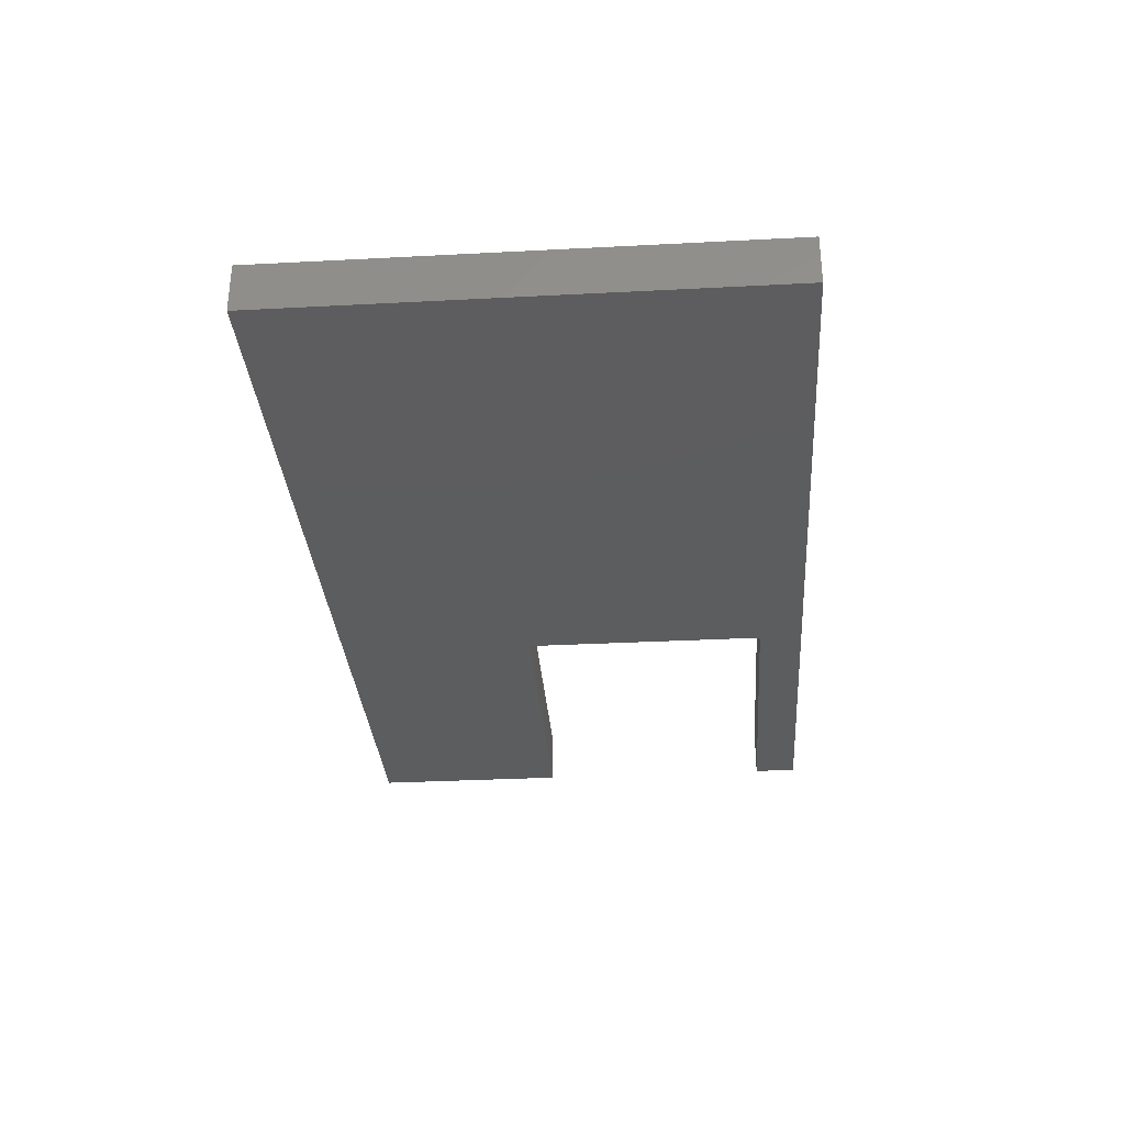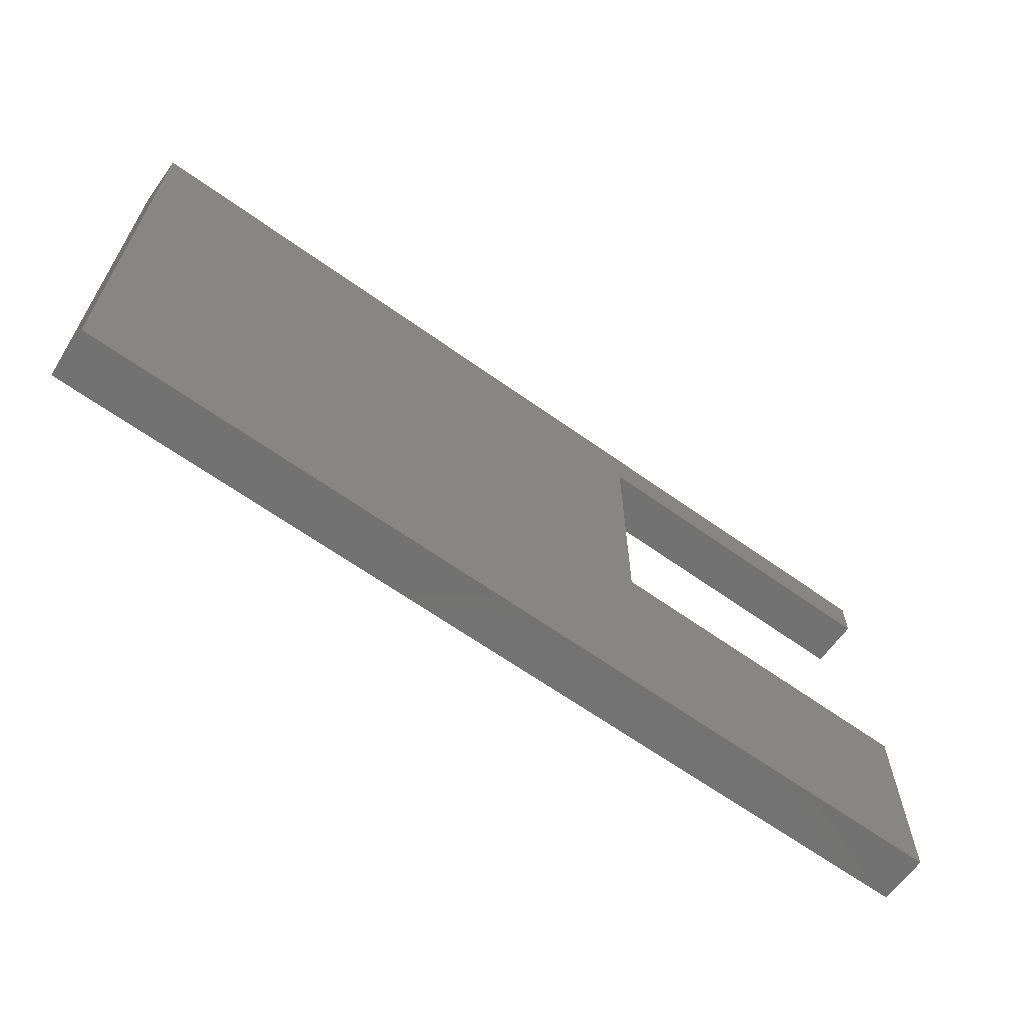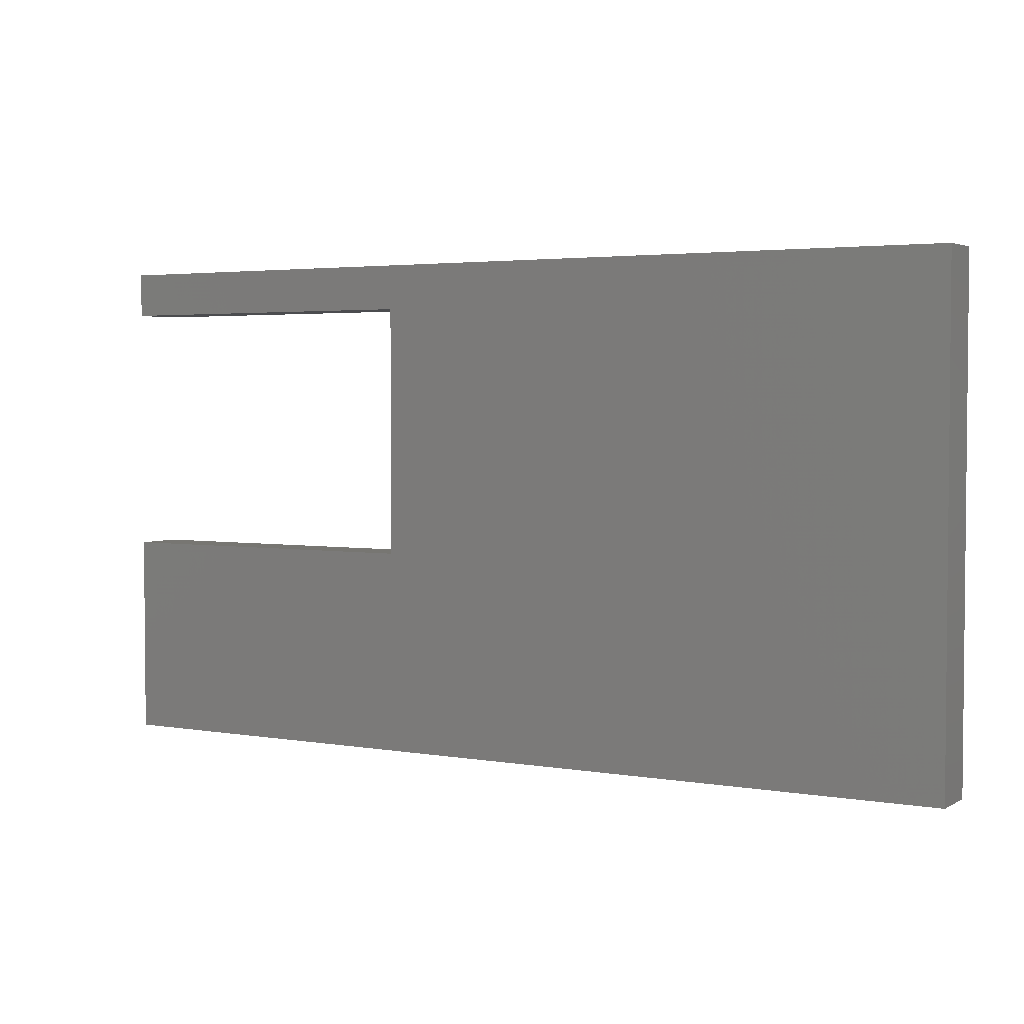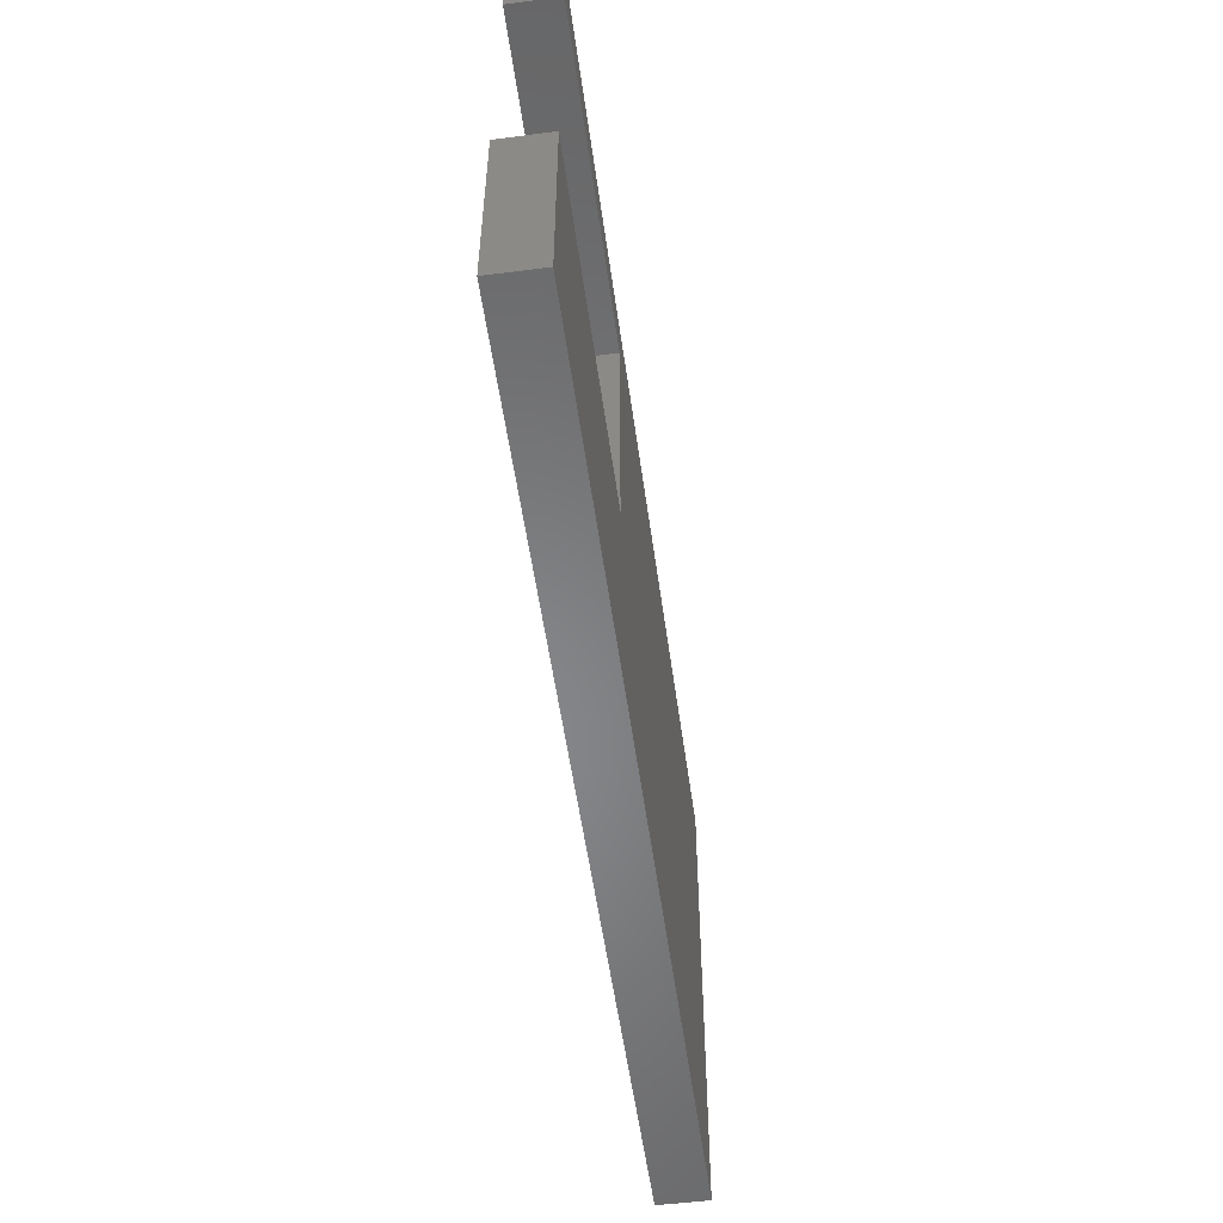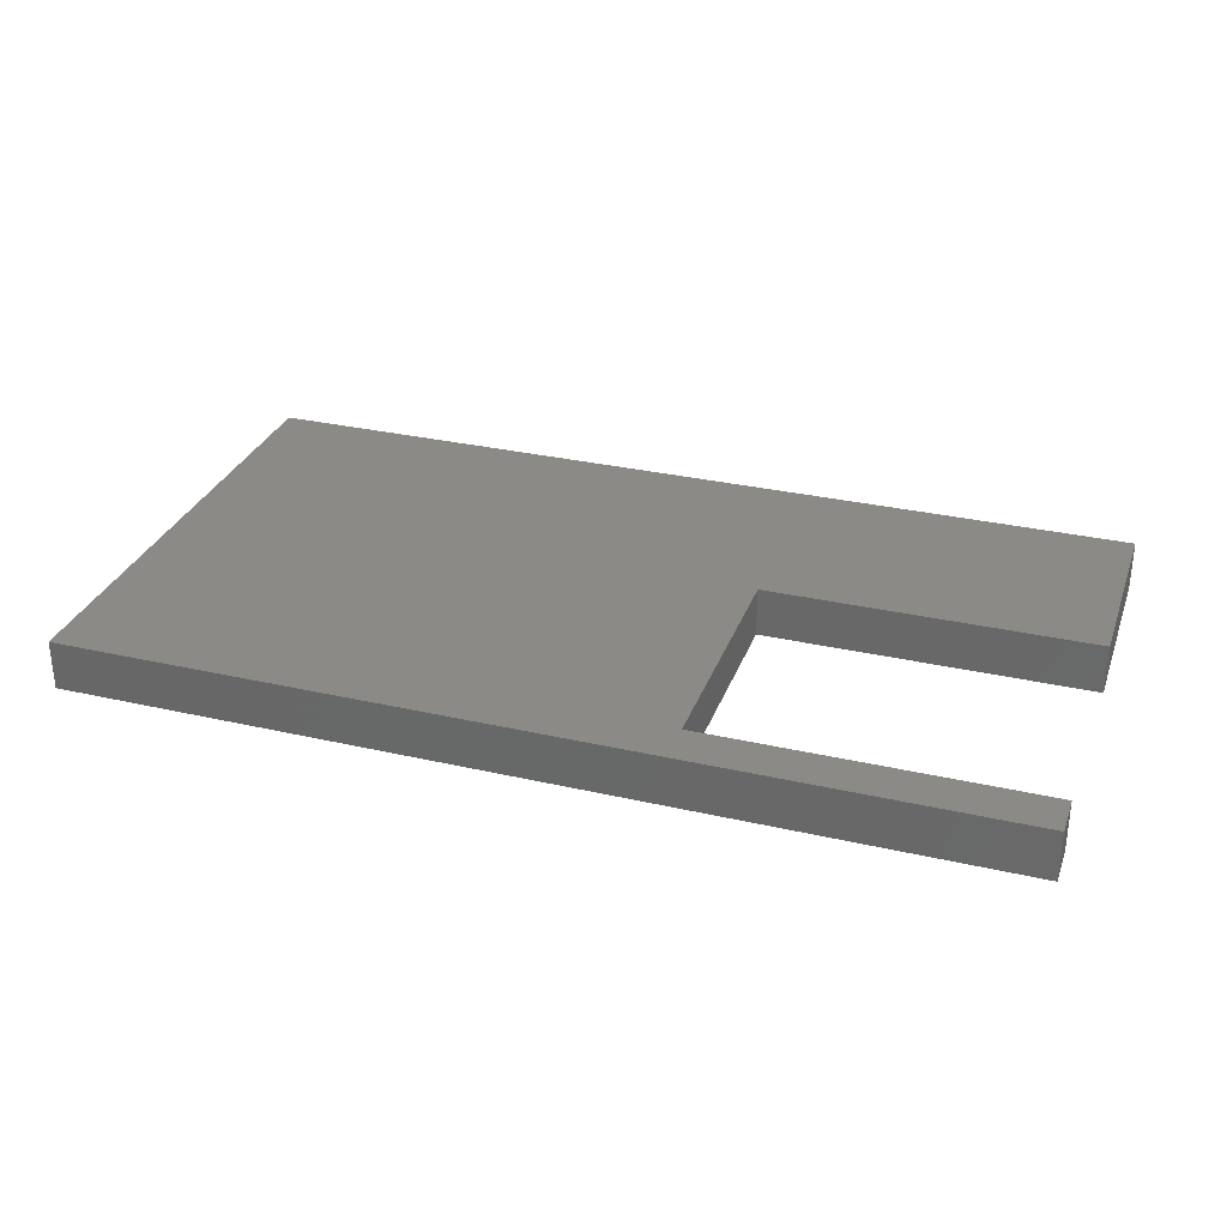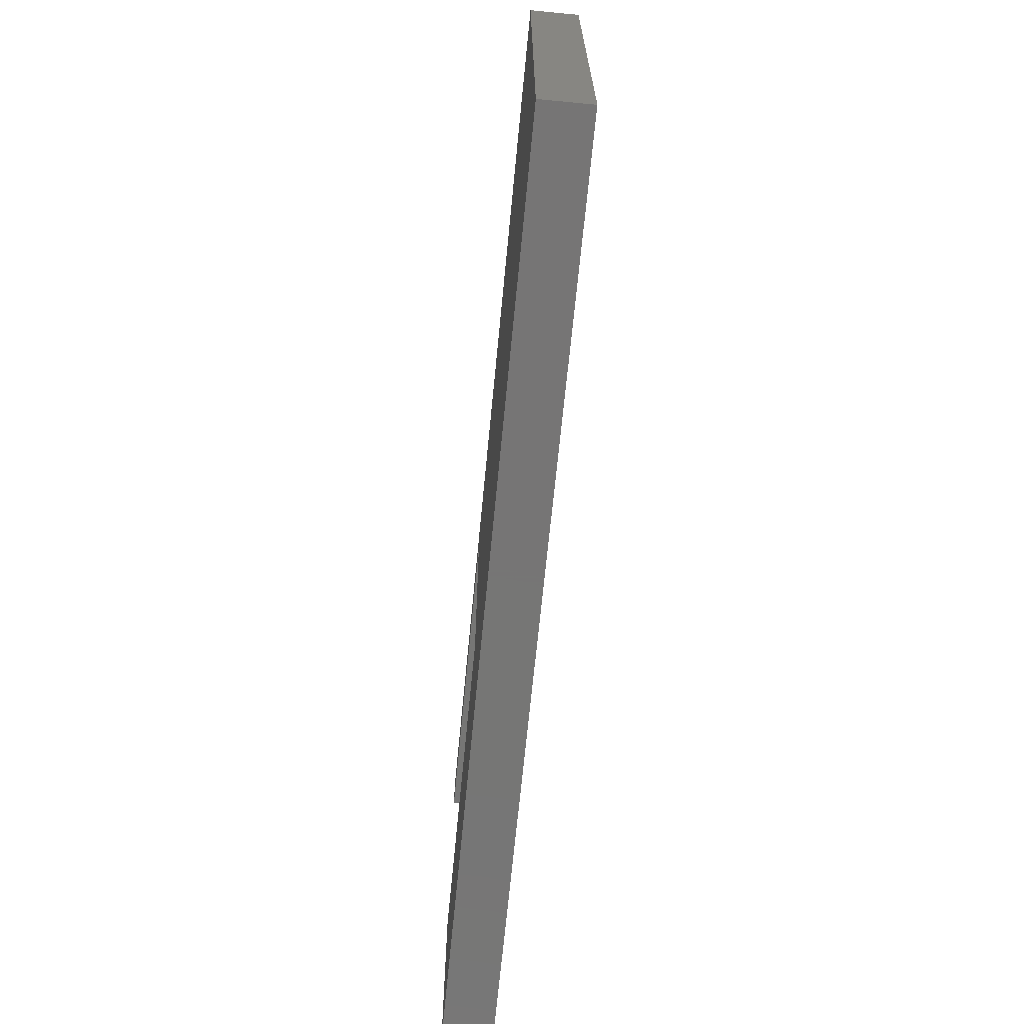
<metadata>
{"format":"stl","ext":"stl","renderer":"f3d","projection":"perspective","resolution":1024,"background":"white","views":[{"elev":-32.0,"azim":94.2,"up":"+Z"},{"elev":-64.2,"azim":144.2,"up":"+Y"},{"elev":3.2,"azim":30.3,"up":"+Y"},{"elev":-53.8,"azim":-82.2,"up":"+Y"},{"elev":30.7,"azim":-161.7,"up":"+Z"},{"elev":-68.0,"azim":84.5,"up":"+Y"}]}
</metadata>
<code>
# stl→obj: 16 verts, 28 faces
v -10 -33 -19
v -10 -12.55 -14
v -10 -12.55 -19
v -10 -33 -14
v -10 12.55 -19
v -10 17 -14
v -10 17 -19
v -10 12.55 -14
v 23.05 -12.55 -14
v 82 17 -14
v 23.05 12.55 -14
v 82 -33 -14
v 82 17 -19
v 82 -33 -19
v 23.05 -12.55 -19
v 23.05 12.55 -19
f 1 2 3
f 2 1 4
f 5 6 7
f 6 5 8
f 9 10 11
f 6 11 10
f 11 6 8
f 10 9 12
f 4 9 2
f 9 4 12
f 12 13 10
f 13 12 14
f 13 6 10
f 6 13 7
f 14 15 13
f 1 15 14
f 15 1 3
f 16 13 15
f 7 16 5
f 16 7 13
f 1 12 4
f 12 1 14
f 15 11 16
f 11 15 9
f 5 11 8
f 11 5 16
f 15 2 9
f 2 15 3

</code>
